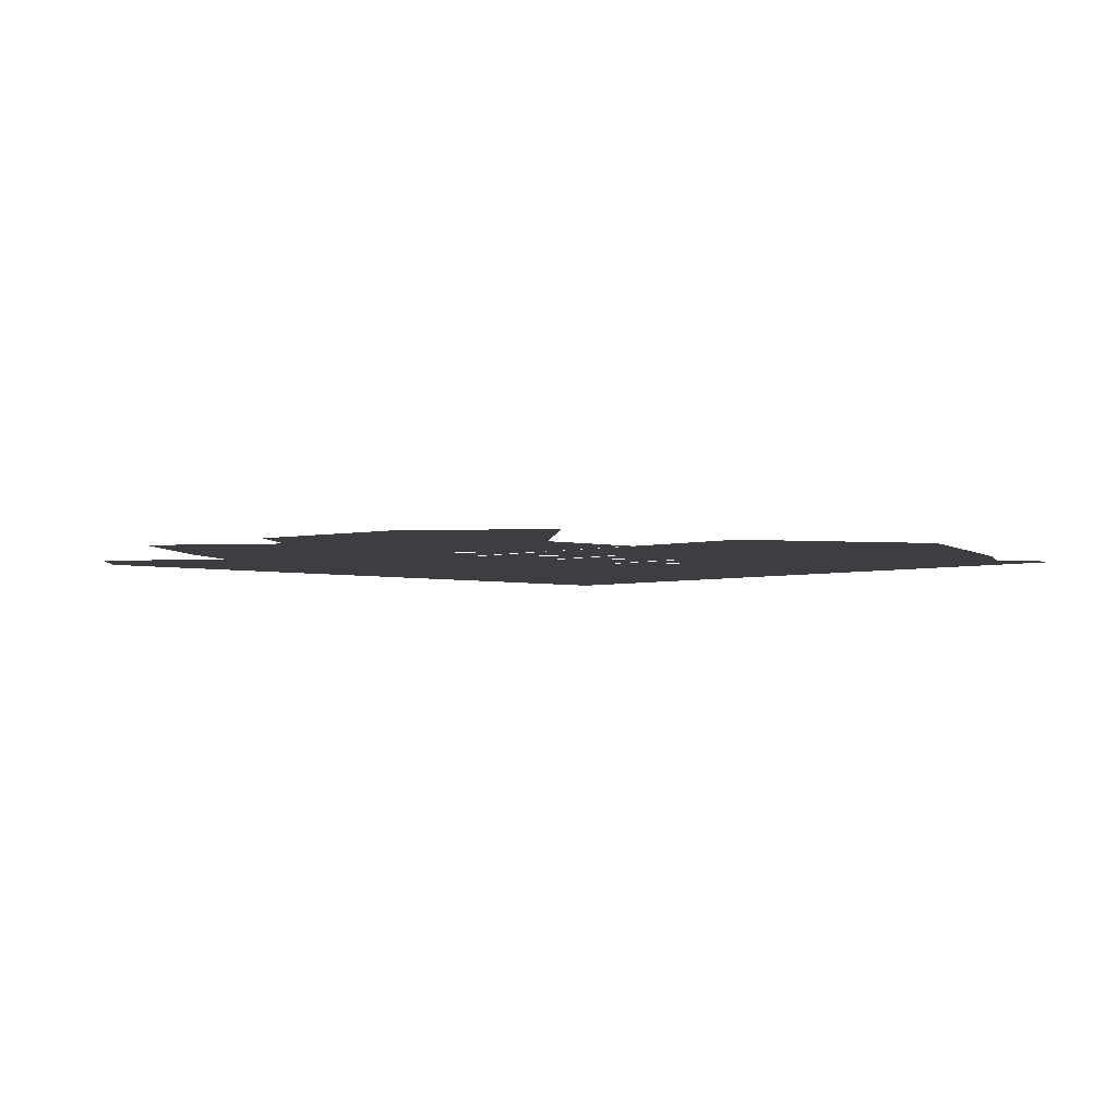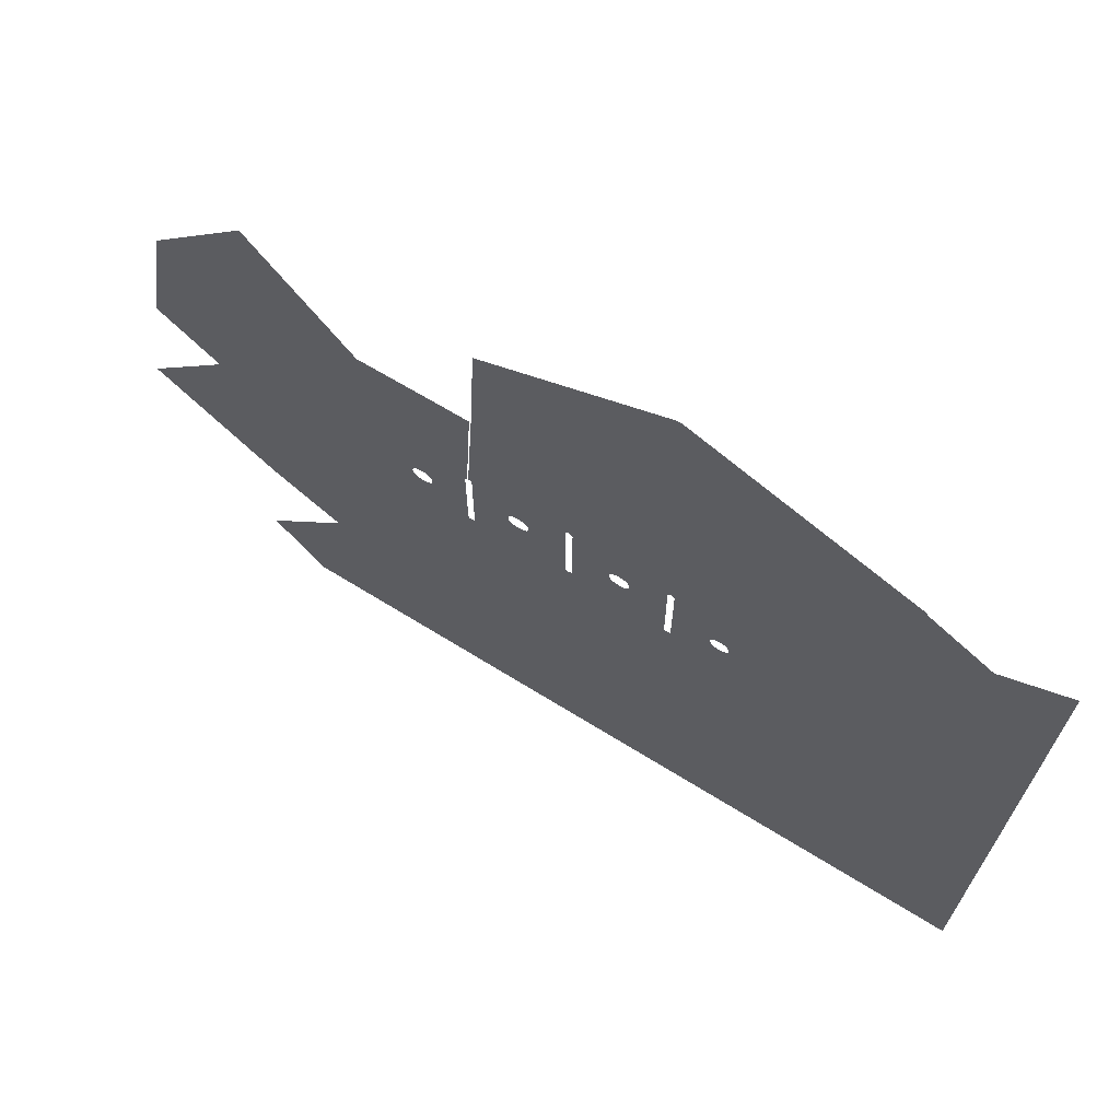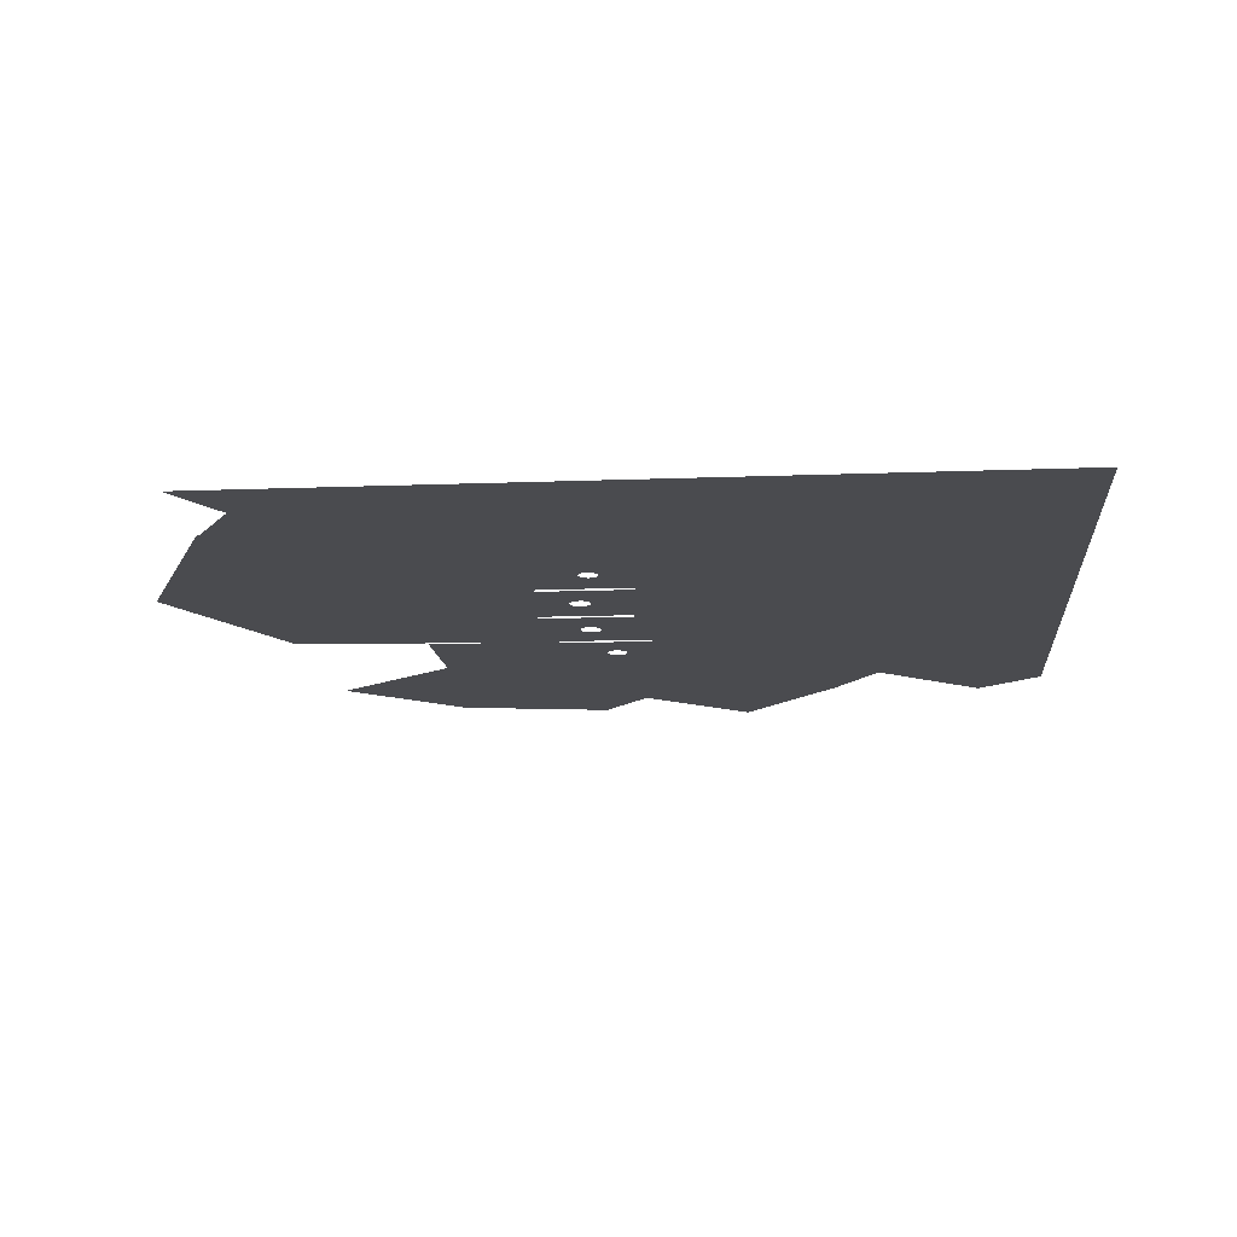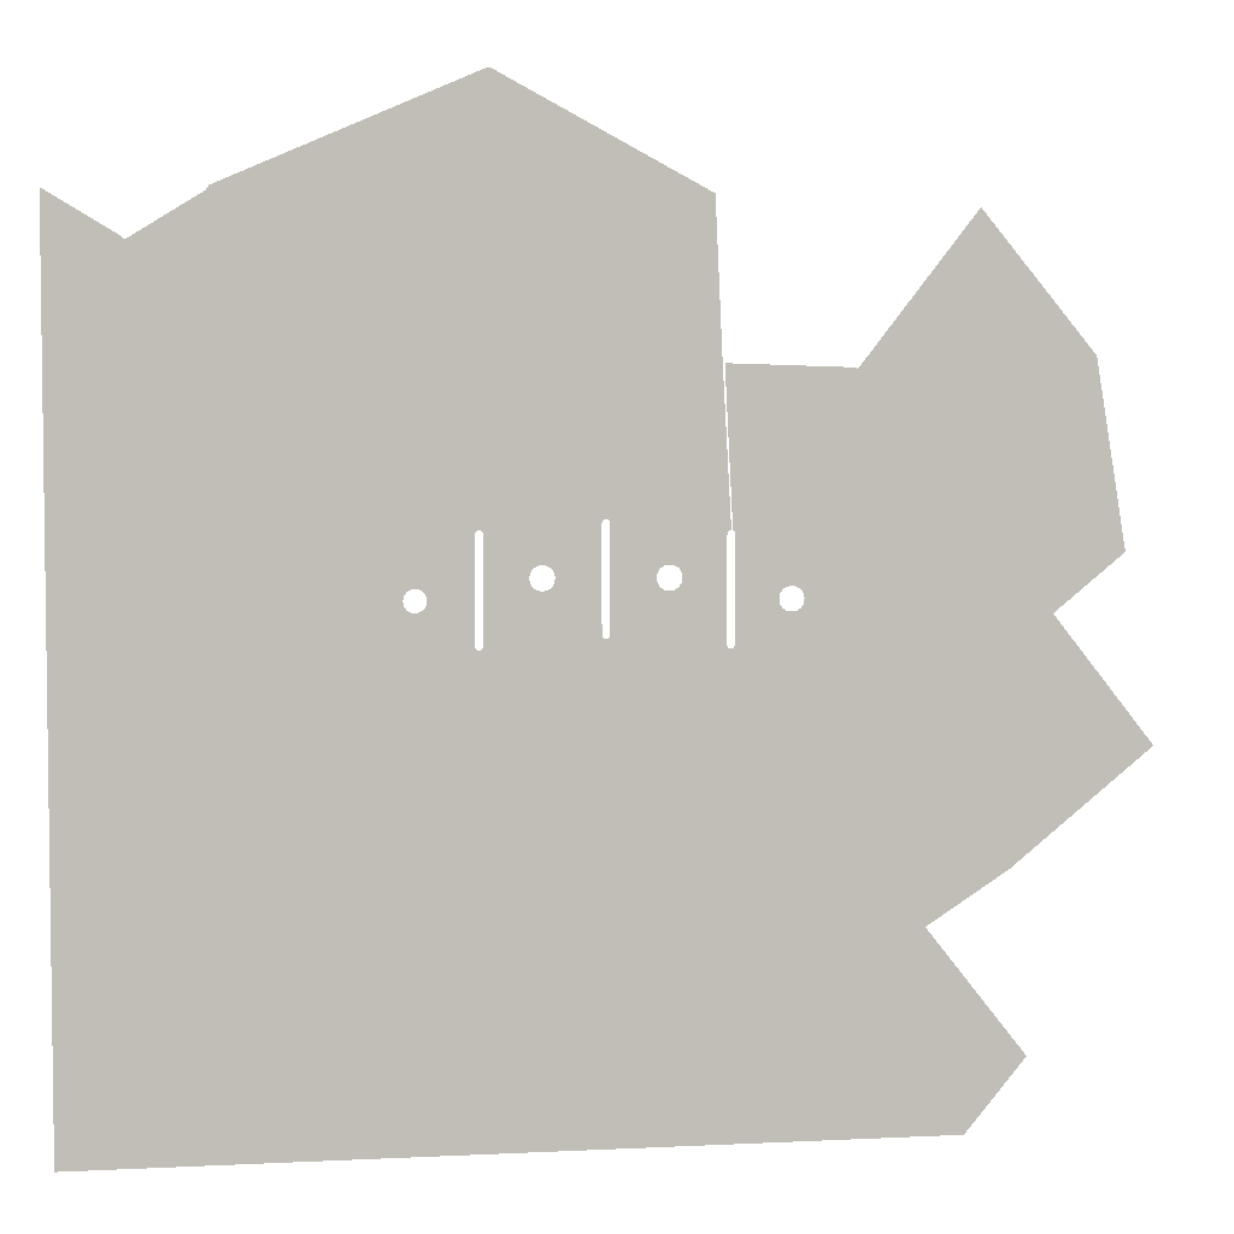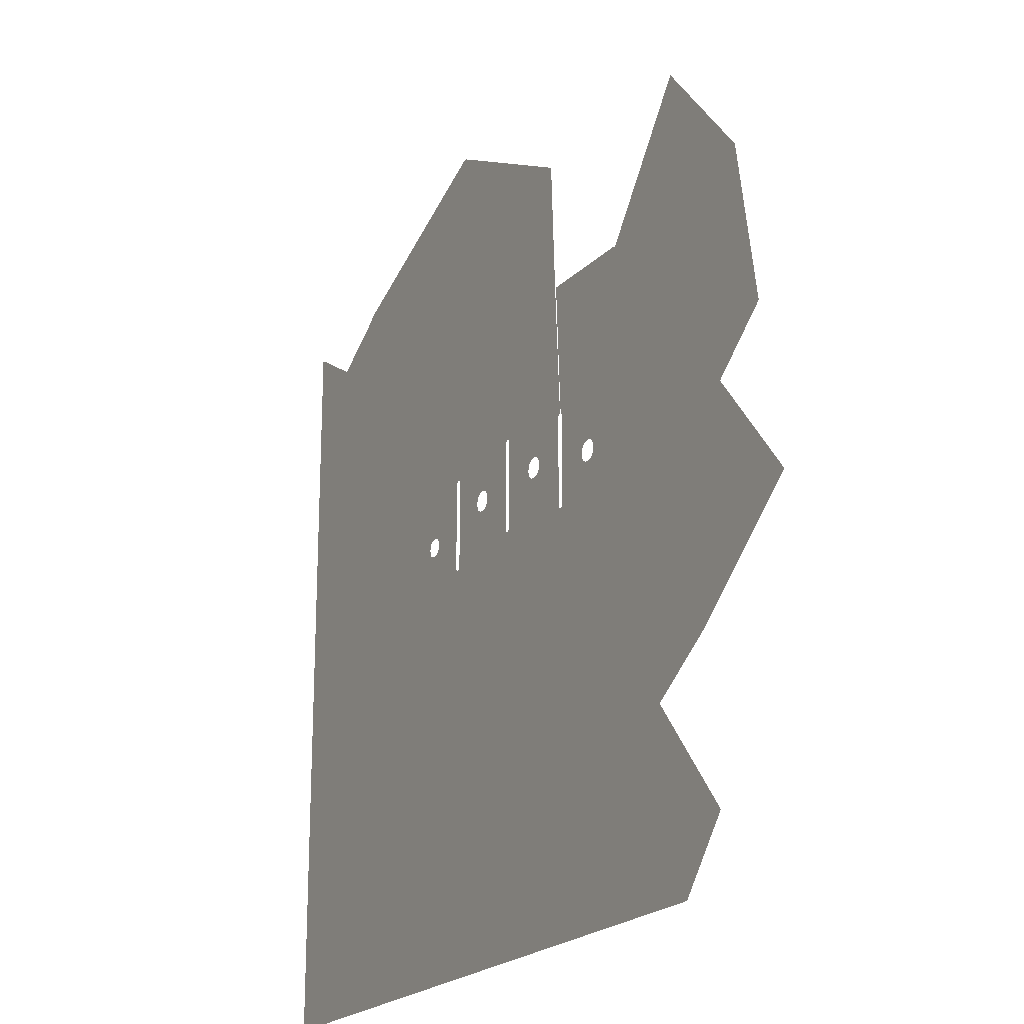
<metadata>
{"format":"obj","ext":"obj","renderer":"f3d","projection":"perspective","resolution":1024,"background":"white","views":[{"elev":-3.4,"azim":137.4,"up":"+Z"},{"elev":69.7,"azim":-148.4,"up":"+Y"},{"elev":-14.3,"azim":-85.2,"up":"+Z"},{"elev":4.6,"azim":-9.1,"up":"+Y"},{"elev":-20.9,"azim":60.9,"up":"+Y"}]}
</metadata>
<code>
o LM_All_Lights_l1_Playfield
v 346.6 868.1 -0
v 342.1 686.2 -0
v 350.4 867.6 -0
v 386.9 691 -0
v 439.9 819.7 -0
v 350.4 867.6 -0
v 342.1 686.2 -0
v 346.6 868.1 -0
v 237.8 821.2 -0
v 476.5 643.1 -0
v 529.4 771.8 -0
v 344.6 686 -0
v 344 685.9 -0
v 233.3 639.3 -0
v 129.1 774.4 -0
v 485.3 642.1 -0
v 486 642.1 -0
v 535.7 637.3 -0
v 232.7 638.9 -0
v 127.6 771.8 -0
v 203.1 611.9 -0
v 126.9 770.5 -0
v 202.8 611.3 -0
v 123 768.3 -0
v 232 637.6 -0
v 200.9 610.2 -0
v 66.82 733.6 -0
v 205.9 614.7 -0
v 646.9 632.5 -5e-05
v 696.4 572.7 -5e-05
v 748.1 762.8 -0.0001
v 423.5 514.5 -0
v 204.1 613.7 -0
v 696.4 572.7 -5e-05
v 847.1 643.1 -0.0001
v 748.1 762.8 -0.0001
v 338.9 504.4 -0
v 337.6 504.2 -0
v 61.25 734.8 -0
v 0 771.8 -0
v 0 643.1 -0
v 65.6 732.9 -0
v 65.6 732.9 -0
v 64.38 732.7 -0
v 0 643.1 -0
v 61.94 733.6 -0
v 64.38 732.7 -0
v 63.16 732.9 -0
v 441.3 512.5 -0
v 442.5 512.4 -0
v 542 502.9 -0
v 172.8 592.9 -0
v 200.9 610.2 -0
v 66.82 733.6 -0
v 545.7 502.2 -0
v 645 633.6 -5e-05
v 537.6 637 -0
v 545.7 502.2 -0
v 646.9 632.5 -5e-05
v 645 633.6 -5e-05
v 172.8 592.9 -0
v 336.4 503.5 -0
v 545.7 502.2 -0
v 696.4 572.7 -5e-05
v 646.9 632.5 -5e-05
v 696.4 572.7 -5e-05
v 722.1 550.1 -0.0001
v 847.1 643.1 -0.0001
v 442.5 512.4 -0
v 542 502.9 -0
v 486 642.1 -0
v 543.3 503.1 -0
v 544.5 502.9 -0
v 545.7 502.2 -0
v 537.6 637 -0
v 722.1 550.1 -0.0001
v 724 549 -0.0001
v 847.1 643.1 -0.0001
v 724 549 -0.0001
v 725.1 547 -0.0001
v 847.1 643.1 -0.0001
v 725.1 547 -0.0001
v 725.4 545.1 -0.0001
v 847.1 643.1 -0.0001
v 725.1 543.2 -0.0001
v 847.1 643.1 -0.0001
v 725.4 545.1 -0.0001
v 284.2 457.6 -0
v 280.7 455.6 -0
v 139.4 547.6 -0
v 202.8 611.3 -0
v 278.7 452.1 -0
v 203.1 611.9 -0
v 278.7 452.1 -0
v 440.1 512.4 -0
v 438.8 511.7 -0
v 438.1 510.4 -0
v 437.3 508.3 -0
v 722.1 550.1 -0.0001
v 696.4 572.7 -5e-05
v 597.1 457 -0.0001
v 443.7 511.7 -0
v 444.4 510.4 -0
v 540.8 502.2 -0
v 443.7 511.7 -0
v 540.8 502.2 -0
v 873.5 482.4 -0.0001
v 847.1 643.1 -0.0001
v 725.1 543.2 -0.0001
v 340.1 504.2 -0
v 696.4 572.7 -5e-05
v 545.7 502.2 -0
v 597.1 457 -0.0001
v 423.5 514.5 -0
v 340.1 504.2 -0
v 341.3 503.5 -0
v 341.3 503.5 -0
v 342 502.3 -0
v 724 549 -0.0001
v 722.1 550.1 -0.0001
v 600.9 454.8 -0.0001
v 105.9 514.5 -0
v 724 549 -0.0001
v 600.9 454.8 -0.0001
v 725.1 547 -0.0001
v 444.6 508.1 -0
v 488.9 475 -0
v 492.8 475.5 -0
v 725.1 547 -0.0001
v 603.1 450.9 -0.0001
v 725.4 545.1 -0.0001
v 385.7 475.7 -0
v 725.1 543.2 -0.0001
v 725.4 545.1 -0.0001
v 603.7 447.1 -0.0001
v 540.1 501 -0
v 496.6 475 -0
v 539.8 499 -0
v 485.1 472.8 -0
v 444.6 508.1 -0
v 444.6 488.9 -0
v 385.7 475.7 -0
v 342 502.3 -0
v 342.2 499.9 -0
v 389.6 476.2 -0
v 393.4 475.7 -0
v 397.3 473.5 -0
v 485.1 472.8 -0
v 399.5 469.6 -0
v 545.7 502.2 -0
v 546.4 501 -0
v 597.1 457 -0.0001
v 546.6 498.6 -0
v 593.2 457.5 -0.0001
v 546.4 501 -0
v 500.5 472.8 -0
v 399.5 469.6 -0
v 400 465.8 -0
v 437.8 421.9 -0
v 539.8 499 -0
v 500.5 472.8 -0
v 502.7 468.9 -0
v 400 465.8 -0
v 399.5 461.9 -0
v 342.2 499.9 -0
v 381.9 473.5 -0
v 335.7 502.3 -0
v 502.7 468.9 -0
v 503.2 465.1 -0
v 482.9 468.9 -0
v 335.4 500.3 -0
v 287.7 458.1 -0
v 379.7 469.6 -0
v 722.1 550.1 -0.0001
v 597.1 457 -0.0001
v 600.9 454.8 -0.0001
v 502.7 461.2 -0
v 482.9 468.9 -0
v 444.6 488.9 -0
v 482.3 465.1 -0
v 379.1 465.8 -0
v 379.7 469.6 -0
v 600.9 454.8 -0.0001
v 603.1 450.9 -0.0001
v 725.1 547 -0.0001
v 482.9 461.2 -0
v 379.7 461.9 -0
v 379.1 465.8 -0
v 603.1 450.9 -0.0001
v 603.7 447.1 -0.0001
v 725.4 545.1 -0.0001
v 546.4 501 -0
v 593.2 457.5 -0.0001
v 597.1 457 -0.0001
v 546.6 498.6 -0
v 589.4 457 -0.0001
v 593.2 457.5 -0.0001
v 546.6 498.6 -0
v 585.5 454.8 -0.0001
v 589.4 457 -0.0001
v 603.7 447.1 -0.0001
v 603.1 443.2 -0.0001
v 725.1 543.2 -0.0001
v 546.6 498.6 -0
v 546.5 441.2 -0
v 585.5 454.8 -0.0001
v 0 482.4 -0
v 291.2 457.6 -0
v 294.7 455.6 -0
v 296.7 452.1 -0
v 444.5 420 -0
v 539.8 412.4 -0
v 342 411.9 -0
v 485.1 457.4 -0
v 397.3 458.1 -0
v 335.4 413.7 -0
v 546.5 441.2 -0
v 583.3 450.9 -0.0001
v 585.5 454.8 -0.0001
v 488.9 455.2 -0
v 393.4 455.9 -0
v 492.8 454.6 -0
v 500.5 457.4 -0
v 546.5 441.2 -0
v 582.8 447.1 -0.0001
v 583.3 450.9 -0.0001
v 438 418.8 -0
v 393.4 455.9 -0
v 389.6 455.3 -0
v 812.5 432.4 -0.0001
v 873.5 482.4 -0.0001
v 725.1 543.2 -0.0001
v 583.3 443.2 -0.0001
v 582.8 447.1 -0.0001
v 546.5 441.2 -0
v 379.7 461.9 -0
v 342 411.9 -0
v 381.9 458.1 -0
v 211.8 385.9 -0
v 546.5 441.2 -0
v 585.5 439.4 -0.0001
v 583.3 443.2 -0.0001
v 385.7 455.9 -0
v 751.6 382.4 -0.0001
v 603.1 443.2 -0.0001
v 529.4 385.9 -0
v 496.6 455.2 -0
v 437.9 420 -0
v 444.3 418.8 -0
v 438 418.8 -0
v 585.5 439.4 -0.0001
v 546.5 441.2 -0
v 546.5 410.6 -0
v 297.2 448.6 -0
v 389.6 455.3 -0
v 546.5 410.6 -0
v 589.4 437.2 -0.0001
v 585.5 439.4 -0.0001
v 296.7 445.1 -0
v 589.4 437.2 -0.0001
v 546.3 409.4 -0
v 593.2 436.6 -0.0001
v 545.6 408.1 -0
v 597 437.2 -0.0001
v 593.2 436.6 -0.0001
v 294.7 441.6 -0
v 291.2 439.6 -0
v 751.6 382.4 -0.0001
v 812.5 432.4 -0.0001
v 546.5 410.6 -0
v 546.3 409.4 -0
v 589.4 437.2 -0.0001
v 545.6 408.1 -0
v 593.2 436.6 -0.0001
v 546.3 409.4 -0
v 438.7 417.6 -0
v 341.9 410.6 -0
v 341.2 409.4 -0
v 439.9 416.9 -0
v 278.2 448.6 -0
v 317.6 385.9 -0
v 287.7 439.1 -0
v 284.2 439.6 -0
v 529.4 385.9 -0
v 597 437.2 -0.0001
v 545.6 408.1 -0
v 443.6 417.6 -0
v 278.7 445.1 -0
v 529.4 385.9 -0
v 443.6 417.6 -0
v 442.4 416.9 -0
v 442.4 416.9 -0
v 441.2 416.7 -0
v 280.7 441.6 -0
v 539.8 410.6 -0
v 540 409.4 -0
v 540.7 408.1 -0
v 541.9 407.4 -0
v 540.7 408.1 -0
v 545.6 408.1 -0
v 544.4 407.4 -0
v 543.1 407.3 -0
v 541.9 407.4 -0
v 423.5 385.9 -0
v 335.4 411.9 -0
v 335.6 410.6 -0
v 335.6 410.6 -0
v 317.6 385.9 -0
v 336.3 409.4 -0
v 341.2 409.4 -0
v 340 408.7 -0
v 336.3 409.4 -0
v 337.5 408.7 -0
v 338.7 408.6 -0
v 340 408.7 -0
v 619.2 285.9 -0.0001
v 600.9 439.4 -0.0001
v 600.9 439.4 -0.0001
v 597 437.2 -0.0001
v 618.1 284 -0.0001
v 105.9 353.7 -0
v 690.6 332.4 -0.0001
v 751.6 382.4 -0.0001
v 603.1 443.2 -0.0001
v 597 437.2 -0.0001
v 529.4 385.9 -0
v 616.2 282.9 -0.0001
v 0 321.6 -0
v 690.6 332.4 -0.0001
v 603.1 443.2 -0.0001
v 619.2 285.9 -0.0001
v 291.2 289.4 -0
v 812.5 432.4 -0.0001
v 900 321.6 -0.0001
v 600.9 439.4 -0.0001
v 618.1 284 -0.0001
v 597 437.2 -0.0001
v 616.2 282.9 -0.0001
v 529.4 192.9 -0
v 423.5 192.9 -0
v 529.4 385.9 -0
v 582.4 257.3 -5e-05
v 616.2 282.9 -0.0001
v 778 221.6 -0.0001
v 370.6 192.9 -0
v 529.4 385.9 -0
v 529.4 192.9 -0
v 582.4 257.3 -5e-05
v 291.2 289.4 -0
v 211.8 385.9 -0
v 238.2 192.9 -0
v 105.9 192.9 -0
v 900 321.6 -0.0001
v 423.5 385.9 -0
v 423.5 192.9 -0
v 529.4 192.9 -0
v 105.9 192.9 -0
v 635.3 128.6 -0.0001
v 582.4 257.3 -5e-05
v 635.3 128.6 -0.0001
v 616.2 282.9 -0.0001
v 238.2 192.9 -0
v 778 221.6 -0.0001
v 619.2 285.9 -0.0001
v 706.7 175.1 -0.0001
v 582.4 257.3 -5e-05
v 529.4 192.9 -0
v 635.3 128.6 -0.0001
v 706.7 175.1 -0.0001
v 619.2 285.9 -0.0001
v 635.3 128.6 -0.0001
v 450 96.47 -0
v 0 160.8 -0
v 185.3 96.47 -0
v 529.4 -0 -0
v 370.6 192.9 -0
v 264.7 -0 -0
v 529.4 192.9 -0
v 529.4 -0 -0
v 635.3 128.6 -0.0001
v 794.1 64.31 -0.0001
v 706.7 175.1 -0.0001
v 635.3 128.6 -0.0001
v 450 96.47 -0
v 397.1 -0 -0
v 185.3 96.47 -0
v 264.7 -0 -0
v 132.4 -0 -0
v 0 -0 -0
v 794.1 64.31 -0.0001
v 635.3 128.6 -0.0001
v 741.2 -0 -5e-05
v 635.3 128.6 -0.0001
v 529.4 -0 -0
v 635.3 -0 -2.5e-05
v 529.4 -0 -0
v 741.2 -0 -5e-05
v 635.3 128.6 -0.0001
v 635.3 -0 -2.5e-05
v 0 -0 -0
v 132.4 -0 -0
f 3 2 1
f 6 5 4
f 9 8 7
f 5 11 10
f 12 6 4
f 13 6 12
f 6 13 7
f 4 5 10
f 15 9 14
f 14 9 7
f 10 11 16
f 16 11 17
f 17 11 18
f 20 15 19
f 22 20 21
f 24 22 23
f 19 15 14
f 25 20 19
f 27 24 26
f 28 20 25
f 31 30 29
f 12 4 32
f 33 20 28
f 21 20 33
f 23 22 21
f 36 35 34
f 24 23 26
f 13 12 37
f 7 13 38
f 4 10 32
f 41 40 39
f 41 42 27
f 45 44 43
f 41 39 46
f 48 47 41
f 46 48 41
f 10 16 49
f 17 50 16
f 14 7 38
f 17 18 51
f 54 53 52
f 57 56 55
f 60 59 58
f 41 27 61
f 62 19 14
f 19 62 25
f 28 25 62
f 12 32 37
f 65 64 63
f 10 49 32
f 37 38 13
f 50 49 16
f 68 67 66
f 71 70 69
f 72 51 18
f 75 74 73
f 78 77 76
f 81 80 79
f 84 83 82
f 87 86 85
f 14 38 62
f 33 28 88
f 21 33 89
f 41 61 90
f 93 92 91
f 26 23 94
f 52 53 92
f 49 95 32
f 95 96 32
f 96 97 32
f 97 98 32
f 101 100 99
f 51 102 50
f 104 103 102
f 28 62 88
f 70 106 105
f 109 108 107
f 37 32 110
f 113 112 111
f 116 115 114
f 118 117 32
f 121 120 119
f 41 90 122
f 125 124 123
f 103 127 126
f 90 61 94
f 104 128 103
f 131 130 129
f 132 118 32
f 135 134 133
f 104 136 128
f 136 138 137
f 141 140 139
f 33 88 89
f 128 127 103
f 144 143 142
f 146 145 32
f 145 132 32
f 32 147 146
f 127 148 126
f 89 94 21
f 32 149 147
f 152 151 150
f 136 137 128
f 155 154 153
f 138 156 137
f 114 158 157
f 98 159 32
f 162 161 160
f 32 164 163
f 132 166 165
f 88 62 167
f 169 168 138
f 170 141 139
f 172 167 171
f 166 173 165
f 176 175 174
f 177 169 138
f 180 179 178
f 182 181 144
f 185 184 183
f 179 180 186
f 188 187 165
f 191 190 189
f 194 193 192
f 197 196 195
f 200 199 198
f 203 202 201
f 164 32 159
f 206 205 204
f 207 41 122
f 172 88 167
f 208 172 171
f 209 208 171
f 210 209 171
f 179 186 211
f 212 177 138
f 213 165 187
f 186 214 211
f 215 164 159
f 171 216 210
f 219 218 217
f 214 220 211
f 221 215 159
f 222 211 220
f 223 177 212
f 226 225 224
f 229 228 227
f 232 231 230
f 235 234 233
f 238 237 236
f 90 239 122
f 242 241 240
f 238 243 237
f 245 85 244
f 243 229 237
f 90 94 239
f 247 223 246
f 222 247 246
f 159 248 221
f 211 222 249
f 248 250 221
f 253 252 251
f 216 254 210
f 213 255 250
f 258 257 256
f 216 259 254
f 262 261 260
f 265 264 263
f 216 266 259
f 267 266 216
f 222 246 249
f 269 268 109
f 246 223 212
f 272 271 270
f 275 274 273
f 277 250 276
f 279 278 276
f 277 213 250
f 94 280 239
f 282 267 281
f 283 282 281
f 278 277 276
f 286 285 284
f 249 246 287
f 239 280 288
f 291 290 289
f 293 292 246
f 239 288 294
f 281 279 293
f 239 294 283
f 281 267 216
f 246 212 295
f 295 296 246
f 296 297 246
f 281 278 279
f 299 298 289
f 301 300 246
f 246 303 302
f 302 301 246
f 293 246 304
f 305 281 216
f 306 281 305
f 293 304 281
f 309 308 307
f 308 311 310
f 313 281 312
f 315 281 314
f 314 281 313
f 281 239 283
f 317 245 316
f 320 319 318
f 321 122 239
f 324 323 322
f 327 326 325
f 207 122 328
f 331 330 329
f 332 239 281
f 334 244 333
f 328 122 321
f 331 336 335
f 336 338 337
f 339 304 246
f 340 281 304
f 343 342 341
f 344 329 268
f 332 281 345
f 348 347 346
f 351 350 349
f 321 239 352
f 353 344 268
f 331 329 344
f 356 355 354
f 345 281 340
f 328 321 352
f 351 357 350
f 331 358 336
f 336 358 338
f 361 360 359
f 345 362 332
f 365 364 363
f 368 367 366
f 371 370 369
f 372 345 340
f 373 328 352
f 351 374 357
f 375 340 339
f 377 351 376
f 380 379 378
f 383 382 381
f 372 340 375
f 385 376 384
f 387 386 362
f 388 352 386
f 385 377 376
f 373 352 389
f 392 391 390
f 395 394 393
f 396 385 384
f 399 398 397
f 401 400 357
f 377 401 374

</code>
